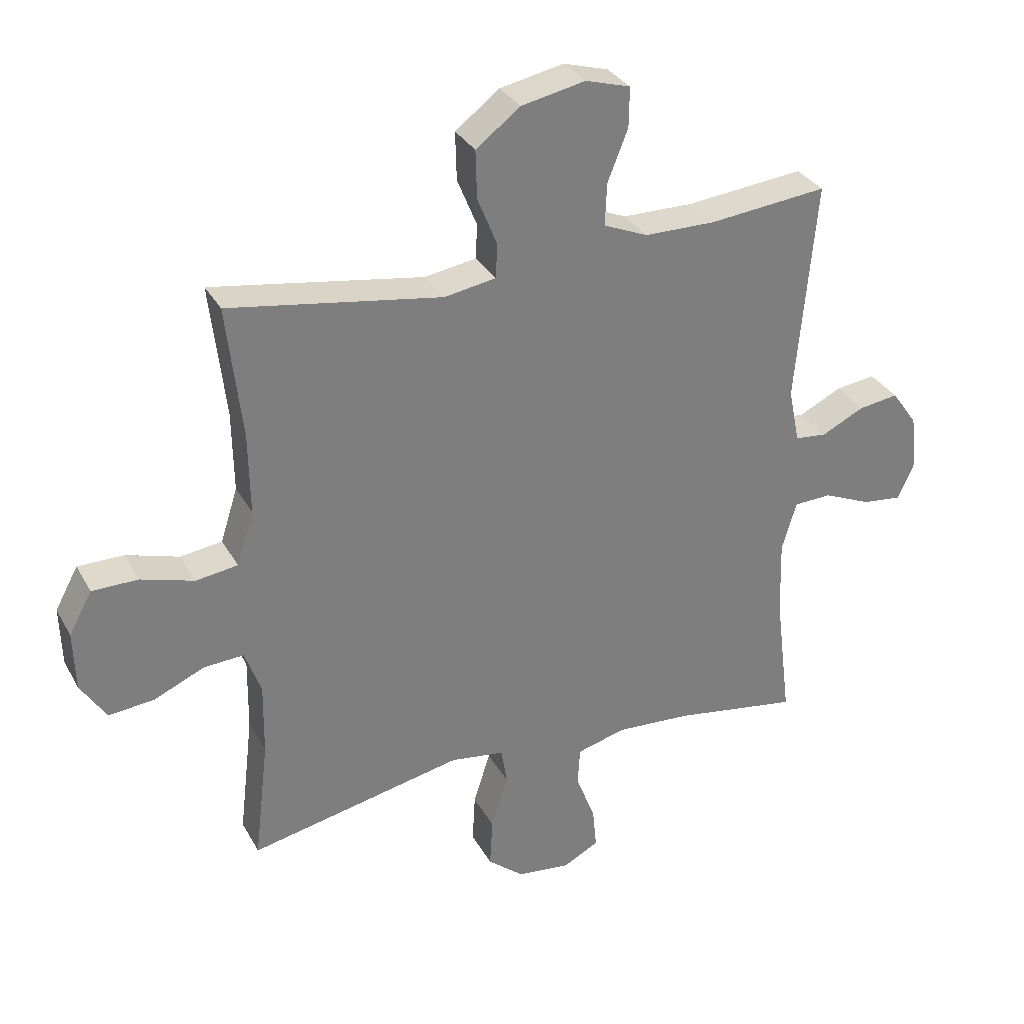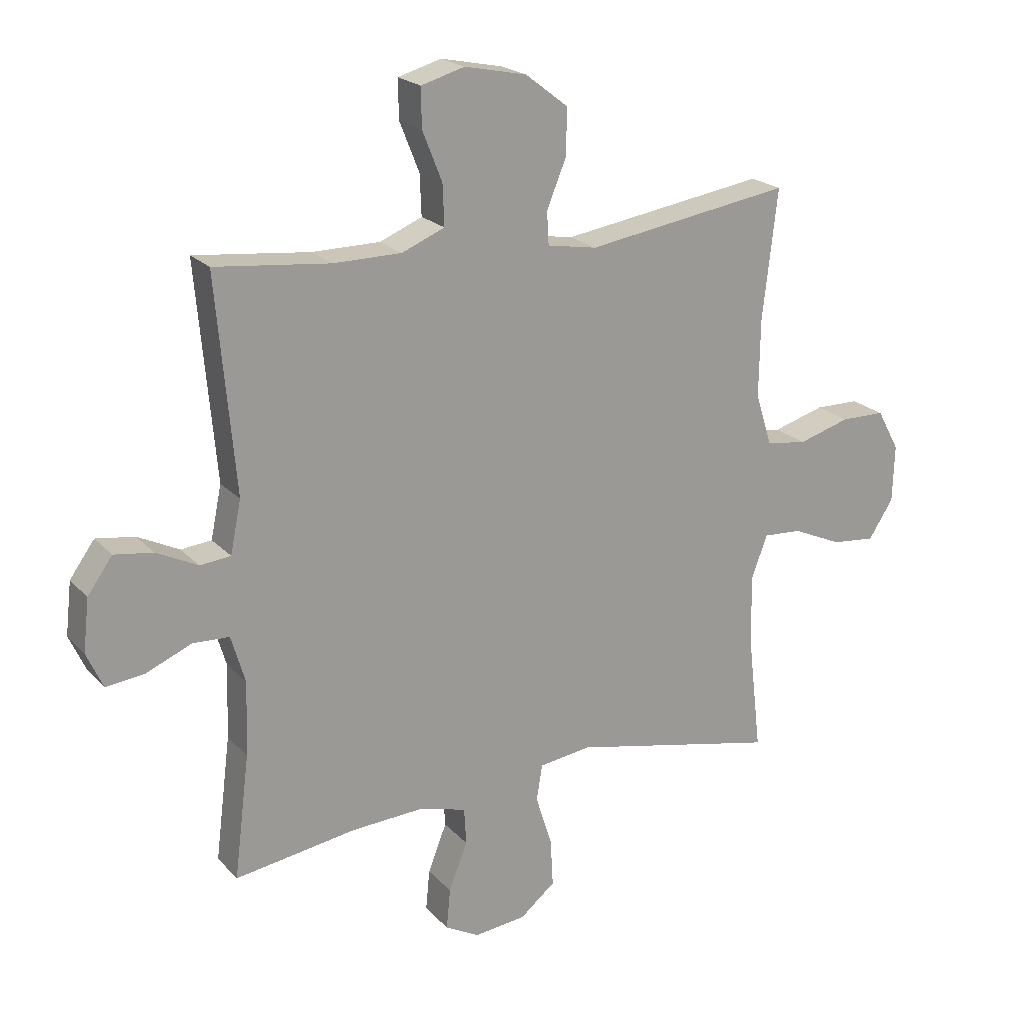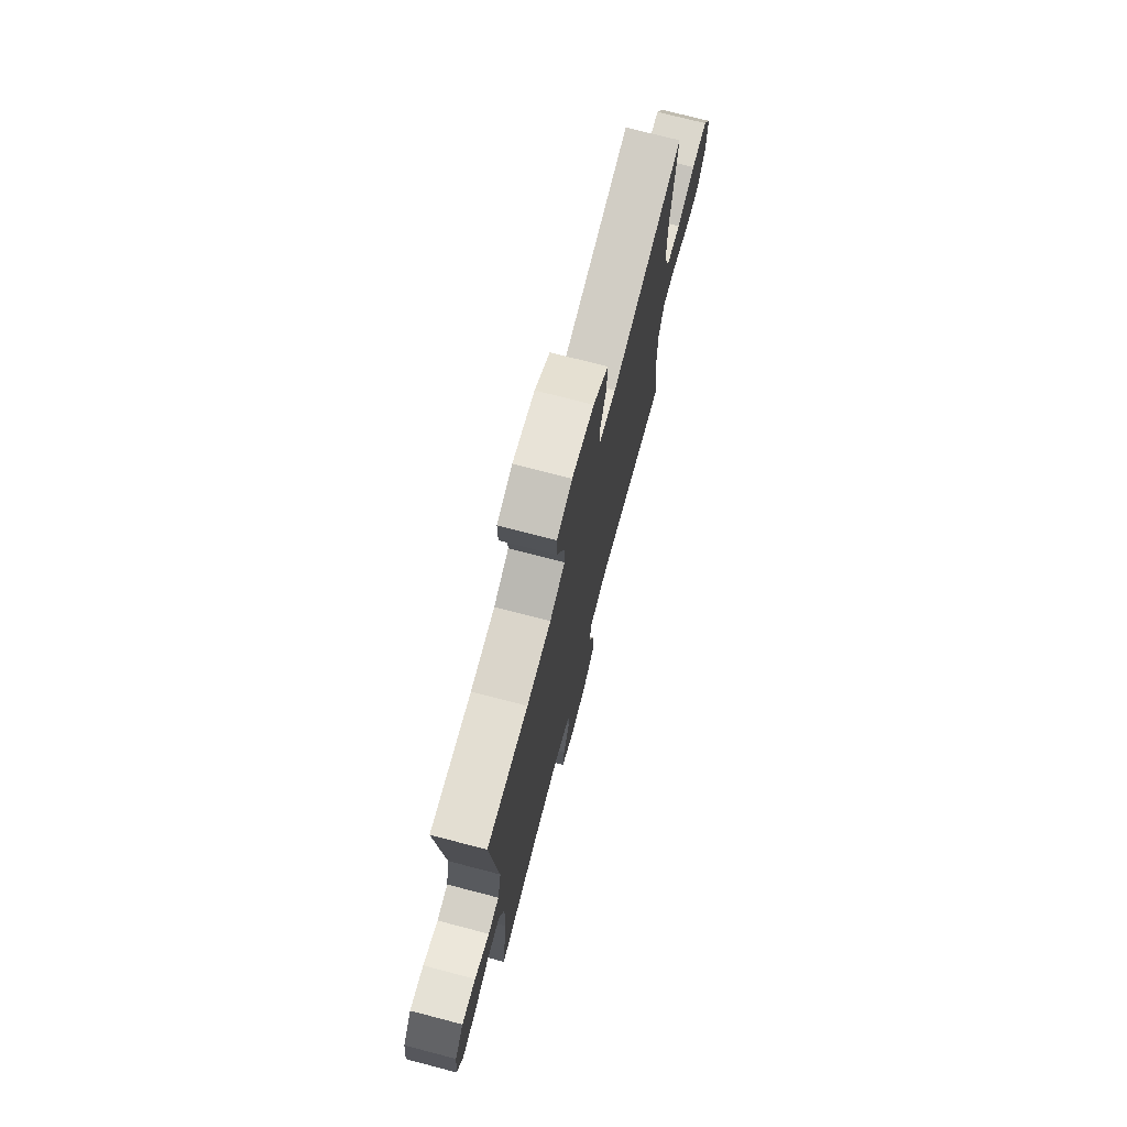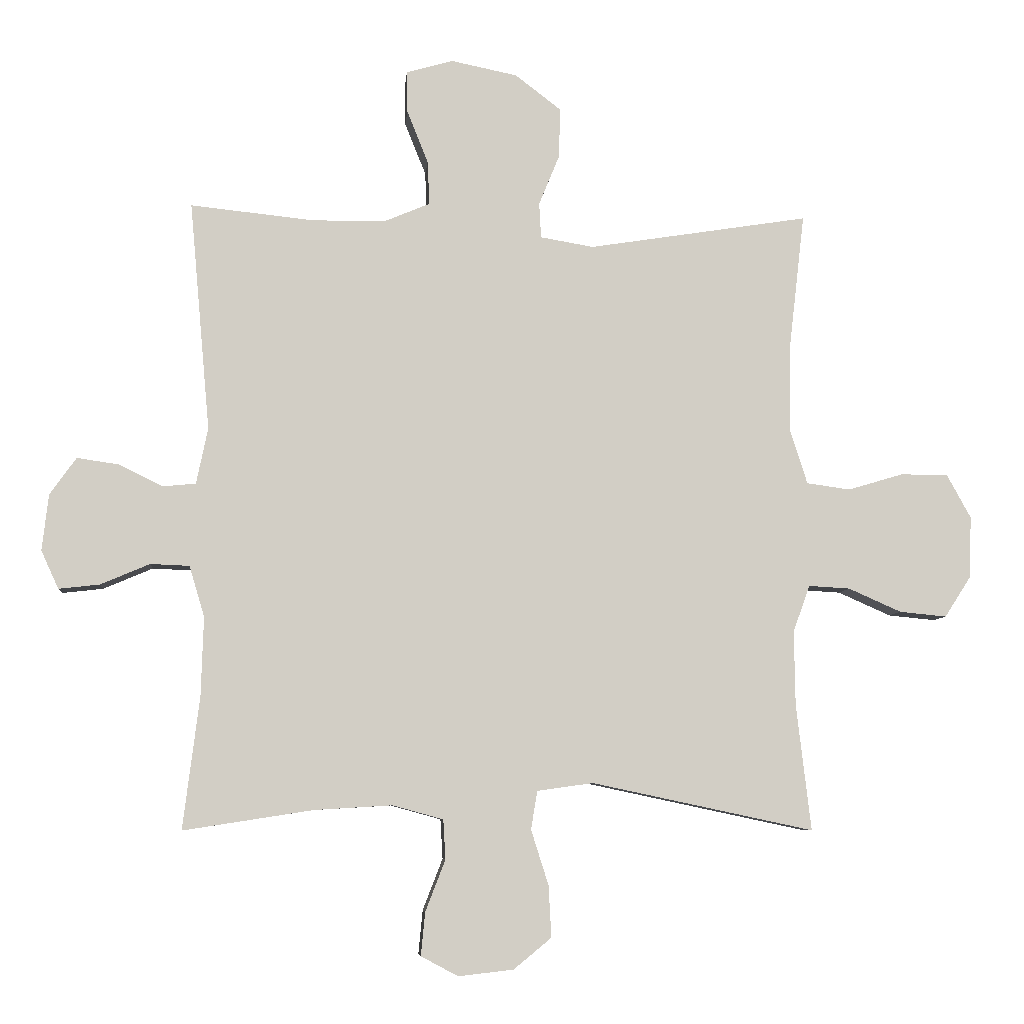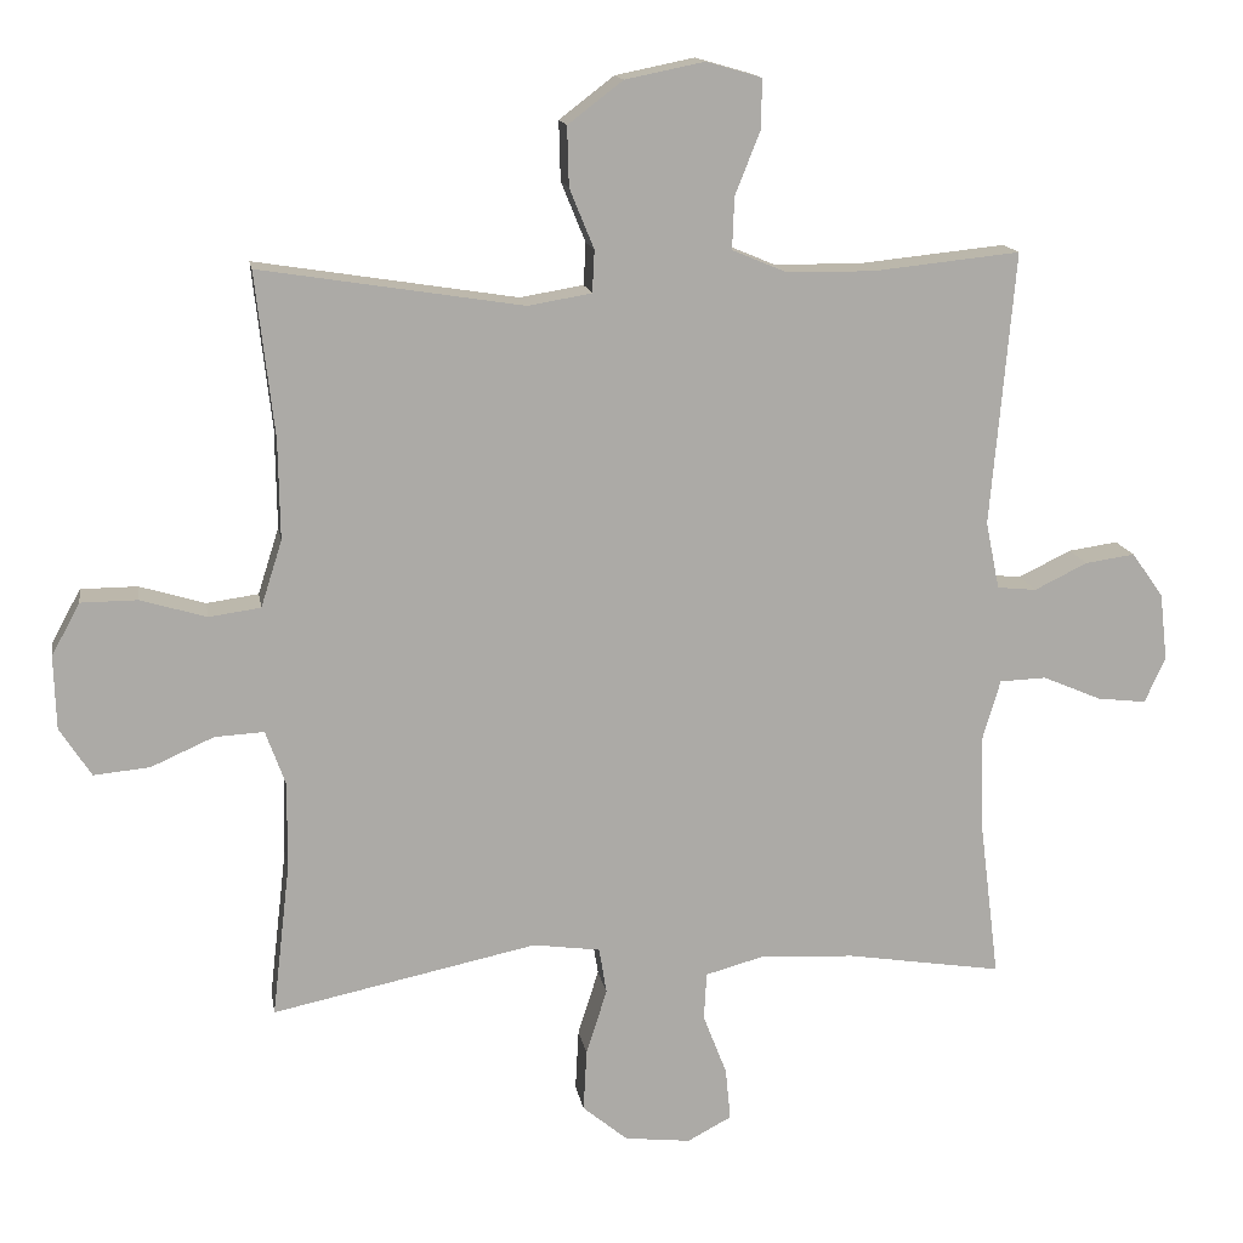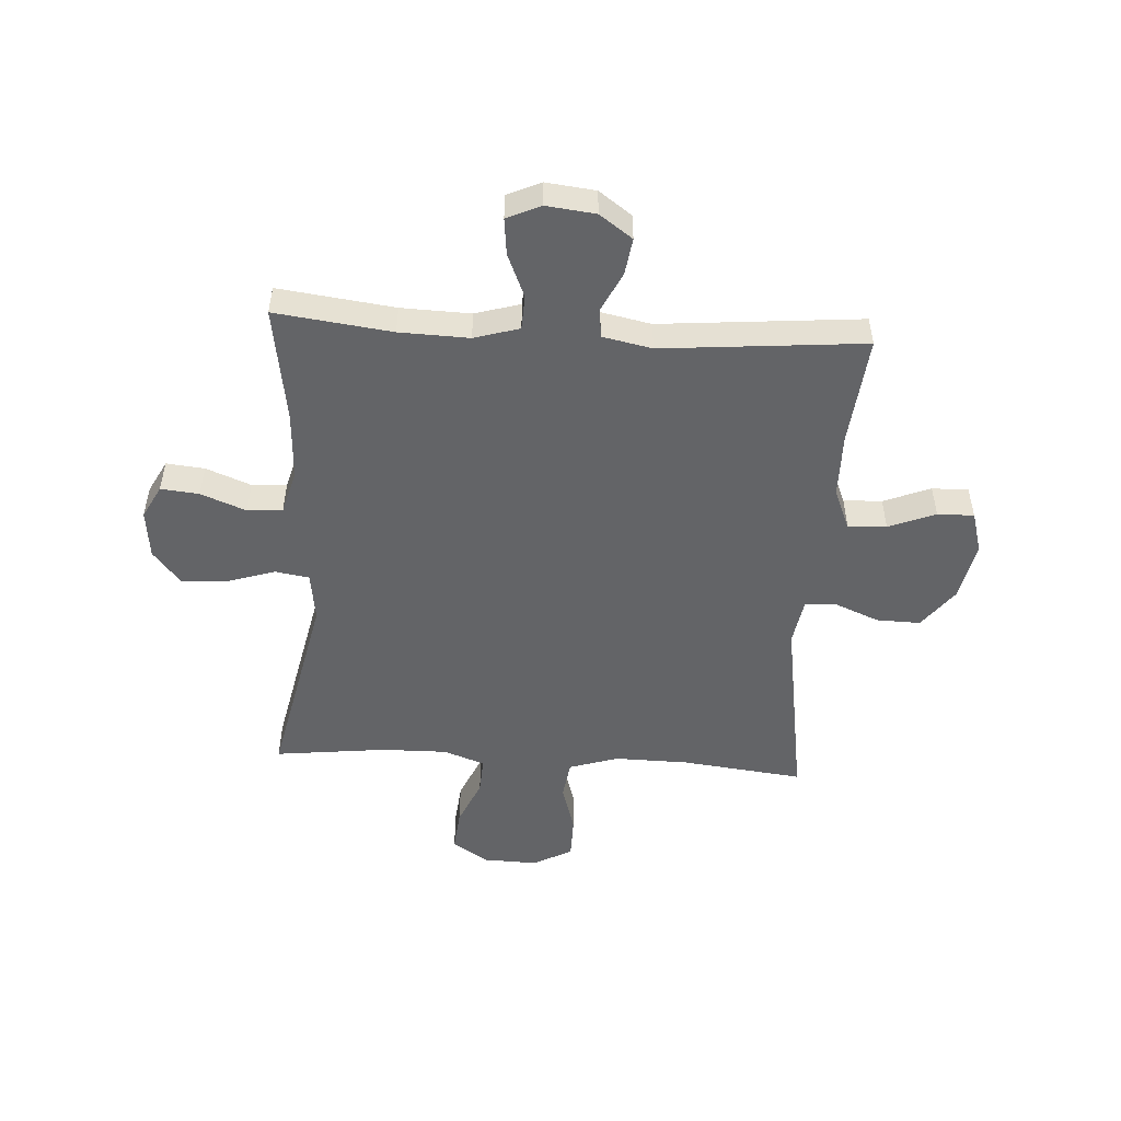
<metadata>
{"format":"obj","ext":"obj","renderer":"f3d","projection":"perspective","resolution":1024,"background":"white","views":[{"elev":31.6,"azim":155.4,"up":"+Z"},{"elev":20.7,"azim":-29.4,"up":"+Z"},{"elev":73.8,"azim":-75.4,"up":"+Z"},{"elev":-6.9,"azim":-5.1,"up":"+Z"},{"elev":14.4,"azim":170.7,"up":"+Z"},{"elev":-51.2,"azim":-93.5,"up":"+Y"}]}
</metadata>
<code>
o path8886
v -0.4746 0.0375 0.1284
v -0.4929 0.0375 0.0391
v -0.5451 0.0375 0.03381
v -0.6154 0.0375 0.06827
v -0.6814 0.0375 0.07791
v -0.7236 0.0375 0.0188
v -0.7337 0.0375 -0.07056
v -0.7061 0.0375 -0.131
v -0.6412 0.0375 -0.1237
v -0.5628 0.0375 -0.09034
v -0.5008 0.0375 -0.09286
v -0.4768 0.0375 -0.174
v -0.4807 0.0375 -0.2994
v -0.5069 0.0375 -0.5097
v -0.3003 0.0375 -0.4775
v -0.1767 0.0375 -0.4701
v -0.09631 0.0375 -0.4922
v -0.09263 0.0375 -0.5552
v -0.1243 0.0375 -0.6366
v -0.131 0.0375 -0.7056
v -0.07216 0.0375 -0.737
v 0.01542 0.0375 -0.727
v 0.07538 0.0375 -0.6777
v 0.0709 0.0375 -0.5959
v 0.04322 0.0375 -0.5084
v 0.05313 0.0375 -0.4473
v 0.1421 0.0375 -0.4348
v 0.495 0.0375 -0.5097
v 0.4716 0.0375 -0.3091
v 0.47 0.0375 -0.1906
v 0.4968 0.0375 -0.1168
v 0.5622 0.0375 -0.1205
v 0.6462 0.0375 -0.1577
v 0.721 0.0375 -0.165
v 0.763 0.0375 -0.09973
v 0.7661 0.0375 -0.002048
v 0.7281 0.0375 0.06721
v 0.6527 0.0375 0.06776
v 0.565 0.0375 0.0416
v 0.4959 0.0375 0.05129
v 0.4678 0.0375 0.1399
v 0.4698 0.0375 0.2723
v 0.495 0.0375 0.492
v 0.1451 0.0375 0.4368
v 0.06047 0.0375 0.4512
v 0.05749 0.0375 0.5071
v 0.09019 0.0375 0.5871
v 0.09232 0.0375 0.6662
v 0.01939 0.0375 0.7221
v -0.08609 0.0375 0.7437
v -0.1598 0.0375 0.7223
v -0.1588 0.0375 0.6566
v -0.1252 0.0375 0.5724
v -0.1225 0.0375 0.5029
v -0.195 0.0375 0.4725
v -0.3109 0.0375 0.4715
v -0.5069 0.0375 0.492
v -0.4746 -0.0375 0.1284
v -0.4929 -0.0375 0.0391
v -0.5451 -0.0375 0.03381
v -0.6154 -0.0375 0.06827
v -0.6814 -0.0375 0.07791
v -0.7236 -0.0375 0.0188
v -0.7337 -0.0375 -0.07056
v -0.7061 -0.0375 -0.131
v -0.6412 -0.0375 -0.1237
v -0.5628 -0.0375 -0.09034
v -0.5008 -0.0375 -0.09286
v -0.4768 -0.0375 -0.174
v -0.4807 -0.0375 -0.2994
v -0.5069 -0.0375 -0.5097
v -0.3003 -0.0375 -0.4775
v -0.1767 -0.0375 -0.4701
v -0.09631 -0.0375 -0.4922
v -0.09263 -0.0375 -0.5552
v -0.1243 -0.0375 -0.6366
v -0.131 -0.0375 -0.7056
v -0.07216 -0.0375 -0.737
v 0.01542 -0.0375 -0.727
v 0.07538 -0.0375 -0.6777
v 0.0709 -0.0375 -0.5959
v 0.04322 -0.0375 -0.5084
v 0.05313 -0.0375 -0.4473
v 0.1421 -0.0375 -0.4348
v 0.495 -0.0375 -0.5097
v 0.4716 -0.0375 -0.3091
v 0.47 -0.0375 -0.1906
v 0.4968 -0.0375 -0.1168
v 0.5622 -0.0375 -0.1205
v 0.6462 -0.0375 -0.1577
v 0.721 -0.0375 -0.165
v 0.763 -0.0375 -0.09973
v 0.7661 -0.0375 -0.002048
v 0.7281 -0.0375 0.06721
v 0.6527 -0.0375 0.06776
v 0.565 -0.0375 0.0416
v 0.4959 -0.0375 0.05129
v 0.4678 -0.0375 0.1399
v 0.4698 -0.0375 0.2723
v 0.495 -0.0375 0.492
v 0.1451 -0.0375 0.4368
v 0.06047 -0.0375 0.4512
v 0.05749 -0.0375 0.5071
v 0.09019 -0.0375 0.5871
v 0.09232 -0.0375 0.6662
v 0.01939 -0.0375 0.7221
v -0.08609 -0.0375 0.7437
v -0.1598 -0.0375 0.7223
v -0.1588 -0.0375 0.6566
v -0.1252 -0.0375 0.5724
v -0.1225 -0.0375 0.5029
v -0.195 -0.0375 0.4725
v -0.3109 -0.0375 0.4715
v -0.5069 -0.0375 0.492
v -0.131 0.0375 -0.7056
v -0.131 0.0375 -0.7056
v -0.07216 0.0375 -0.737
v 0.01542 0.0375 -0.727
v 0.07538 0.0375 -0.6777
v -0.1243 0.0375 -0.6366
v 0.0709 0.0375 -0.5959
v -0.09263 0.0375 -0.5552
v 0.04322 0.0375 -0.5084
v -0.09631 0.0375 -0.4922
v -0.09631 0.0375 -0.4922
v 0.05313 0.0375 -0.4473
v 0.05313 0.0375 -0.4473
v -0.5069 0.0375 -0.5097
v -0.5069 0.0375 -0.5097
v -0.3003 0.0375 -0.4775
v -0.1767 0.0375 -0.4701
v 0.1421 0.0375 -0.4348
v 0.495 0.0375 -0.5097
v 0.495 0.0375 -0.5097
v 0.4716 0.0375 -0.3091
v -0.4807 0.0375 -0.2994
v 0.47 0.0375 -0.1906
v -0.4768 0.0375 -0.174
v 0.4968 0.0375 -0.1168
v 0.4968 0.0375 -0.1168
v -0.5008 0.0375 -0.09286
v -0.5008 0.0375 -0.09286
v 0.6462 0.0375 -0.1577
v 0.721 0.0375 -0.165
v 0.721 0.0375 -0.165
v 0.763 0.0375 -0.09973
v 0.5622 0.0375 -0.1205
v -0.7337 0.0375 -0.07056
v -0.7061 0.0375 -0.131
v -0.7061 0.0375 -0.131
v -0.6412 0.0375 -0.1237
v -0.5628 0.0375 -0.09034
v 0.7661 0.0375 -0.002048
v -0.7236 0.0375 0.0188
v 0.7281 0.0375 0.06721
v 0.7281 0.0375 0.06721
v -0.6814 0.0375 0.07791
v -0.6814 0.0375 0.07791
v -0.6154 0.0375 0.06827
v -0.5451 0.0375 0.03381
v -0.4929 0.0375 0.0391
v -0.4929 0.0375 0.0391
v -0.4746 0.0375 0.1284
v 0.565 0.0375 0.0416
v 0.4959 0.0375 0.05129
v 0.4959 0.0375 0.05129
v 0.6527 0.0375 0.06776
v 0.4678 0.0375 0.1399
v 0.4698 0.0375 0.2723
v 0.1451 0.0375 0.4368
v 0.06047 0.0375 0.4512
v 0.06047 0.0375 0.4512
v 0.05749 0.0375 0.5071
v -0.5069 0.0375 0.492
v -0.5069 0.0375 0.492
v -0.195 0.0375 0.4725
v -0.3109 0.0375 0.4715
v 0.495 0.0375 0.492
v 0.495 0.0375 0.492
v -0.1225 0.0375 0.5029
v -0.1225 0.0375 0.5029
v -0.1252 0.0375 0.5724
v 0.09019 0.0375 0.5871
v -0.1588 0.0375 0.6566
v 0.09232 0.0375 0.6662
v -0.1598 0.0375 0.7223
v -0.1598 0.0375 0.7223
v 0.01939 0.0375 0.7221
v -0.08609 0.0375 0.7437
v -0.131 -0.0375 -0.7056
v -0.131 -0.0375 -0.7056
v -0.07216 -0.0375 -0.737
v 0.01542 -0.0375 -0.727
v 0.07538 -0.0375 -0.6777
v -0.1243 -0.0375 -0.6366
v 0.0709 -0.0375 -0.5959
v -0.09263 -0.0375 -0.5552
v 0.04322 -0.0375 -0.5084
v -0.09631 -0.0375 -0.4922
v -0.09631 -0.0375 -0.4922
v 0.05313 -0.0375 -0.4473
v 0.05313 -0.0375 -0.4473
v -0.5069 -0.0375 -0.5097
v -0.5069 -0.0375 -0.5097
v -0.3003 -0.0375 -0.4775
v -0.1767 -0.0375 -0.4701
v 0.1421 -0.0375 -0.4348
v 0.495 -0.0375 -0.5097
v 0.495 -0.0375 -0.5097
v 0.4716 -0.0375 -0.3091
v -0.4807 -0.0375 -0.2994
v 0.47 -0.0375 -0.1906
v -0.4768 -0.0375 -0.174
v 0.4968 -0.0375 -0.1168
v 0.4968 -0.0375 -0.1168
v -0.5008 -0.0375 -0.09286
v -0.5008 -0.0375 -0.09286
v 0.6462 -0.0375 -0.1577
v 0.721 -0.0375 -0.165
v 0.721 -0.0375 -0.165
v 0.763 -0.0375 -0.09973
v 0.5622 -0.0375 -0.1205
v -0.7337 -0.0375 -0.07056
v -0.7061 -0.0375 -0.131
v -0.7061 -0.0375 -0.131
v -0.6412 -0.0375 -0.1237
v -0.5628 -0.0375 -0.09034
v 0.7661 -0.0375 -0.002048
v -0.7236 -0.0375 0.0188
v 0.7281 -0.0375 0.06721
v 0.7281 -0.0375 0.06721
v -0.6814 -0.0375 0.07791
v -0.6814 -0.0375 0.07791
v -0.6154 -0.0375 0.06827
v -0.5451 -0.0375 0.03381
v -0.4929 -0.0375 0.0391
v -0.4929 -0.0375 0.0391
v -0.4746 -0.0375 0.1284
v 0.565 -0.0375 0.0416
v 0.4959 -0.0375 0.05129
v 0.4959 -0.0375 0.05129
v 0.6527 -0.0375 0.06776
v 0.4678 -0.0375 0.1399
v 0.4698 -0.0375 0.2723
v 0.1451 -0.0375 0.4368
v 0.06047 -0.0375 0.4512
v 0.06047 -0.0375 0.4512
v 0.05749 -0.0375 0.5071
v -0.5069 -0.0375 0.492
v -0.5069 -0.0375 0.492
v -0.195 -0.0375 0.4725
v -0.3109 -0.0375 0.4715
v 0.495 -0.0375 0.492
v 0.495 -0.0375 0.492
v -0.1225 -0.0375 0.5029
v -0.1225 -0.0375 0.5029
v -0.1252 -0.0375 0.5724
v 0.09019 -0.0375 0.5871
v -0.1588 -0.0375 0.6566
v 0.09232 -0.0375 0.6662
v -0.1598 -0.0375 0.7223
v -0.1598 -0.0375 0.7223
v 0.01939 -0.0375 0.7221
v -0.08609 -0.0375 0.7437
f 261 259 264
f 234 226 227
f 255 251 246
f 232 229 234
f 210 207 208
f 221 218 219
f 199 197 198
f 229 226 234
f 248 255 246
f 216 235 227
f 193 195 192
f 206 213 211
f 236 201 238
f 240 212 214
f 206 201 213
f 257 264 259
f 260 263 258
f 242 228 230
f 242 218 228
f 226 223 224
f 235 216 236
f 246 201 245
f 252 238 251
f 193 196 195
f 245 244 253
f 240 207 212
f 205 211 203
f 206 211 205
f 249 238 252
f 245 243 244
f 197 195 196
f 201 199 198
f 263 257 258
f 222 218 242
f 192 195 190
f 228 218 221
f 216 213 236
f 251 238 246
f 212 207 210
f 198 197 196
f 239 214 222
f 243 207 240
f 258 257 248
f 201 207 245
f 234 227 235
f 264 257 263
f 239 222 242
f 245 207 243
f 236 213 201
f 223 226 229
f 257 255 248
f 196 193 194
f 240 214 239
f 201 206 199
f 238 201 246
f 116 21 78 191
f 21 22 79 78
f 22 23 80 79
f 19 20 77 76
f 23 24 81 80
f 18 19 76 75
f 24 25 82 81
f 125 18 75 200
f 25 127 202 82
f 129 15 72 204
f 16 17 74 73
f 15 16 73 72
f 27 134 209 84
f 26 27 84 83
f 28 29 86 85
f 13 14 71 70
f 29 30 87 86
f 12 13 70 69
f 30 140 215 87
f 142 12 69 217
f 33 145 220 90
f 34 35 92 91
f 32 33 90 89
f 7 150 225 64
f 8 9 66 65
f 9 10 67 66
f 31 32 89 88
f 35 36 93 92
f 10 11 68 67
f 6 7 64 63
f 36 156 231 93
f 158 6 63 233
f 4 5 62 61
f 3 4 61 60
f 162 3 60 237
f 1 2 59 58
f 39 166 241 96
f 38 39 96 95
f 37 38 95 94
f 40 41 98 97
f 41 42 99 98
f 44 172 247 101
f 45 46 103 102
f 175 1 58 250
f 55 56 113 112
f 179 44 101 254
f 42 43 100 99
f 181 55 112 256
f 56 57 114 113
f 53 54 111 110
f 46 47 104 103
f 52 53 110 109
f 47 48 105 104
f 187 52 109 262
f 48 49 106 105
f 50 51 108 107
f 49 50 107 106
f 186 189 184
f 159 152 151
f 180 171 176
f 157 159 154
f 135 133 132
f 146 144 143
f 124 123 122
f 154 159 151
f 173 171 180
f 141 152 160
f 118 117 120
f 131 136 138
f 161 163 126
f 165 139 137
f 131 138 126
f 182 184 189
f 185 183 188
f 167 155 153
f 167 153 143
f 151 149 148
f 160 161 141
f 171 170 126
f 177 176 163
f 118 120 121
f 170 178 169
f 165 137 132
f 130 128 136
f 131 130 136
f 174 177 163
f 170 169 168
f 122 121 120
f 126 123 124
f 188 183 182
f 147 167 143
f 117 115 120
f 153 146 143
f 141 161 138
f 176 171 163
f 137 135 132
f 123 121 122
f 164 147 139
f 168 165 132
f 183 173 182
f 126 170 132
f 159 160 152
f 189 188 182
f 164 167 147
f 170 168 132
f 161 126 138
f 148 154 151
f 182 173 180
f 121 119 118
f 165 164 139
f 126 124 131
f 163 171 126

</code>
